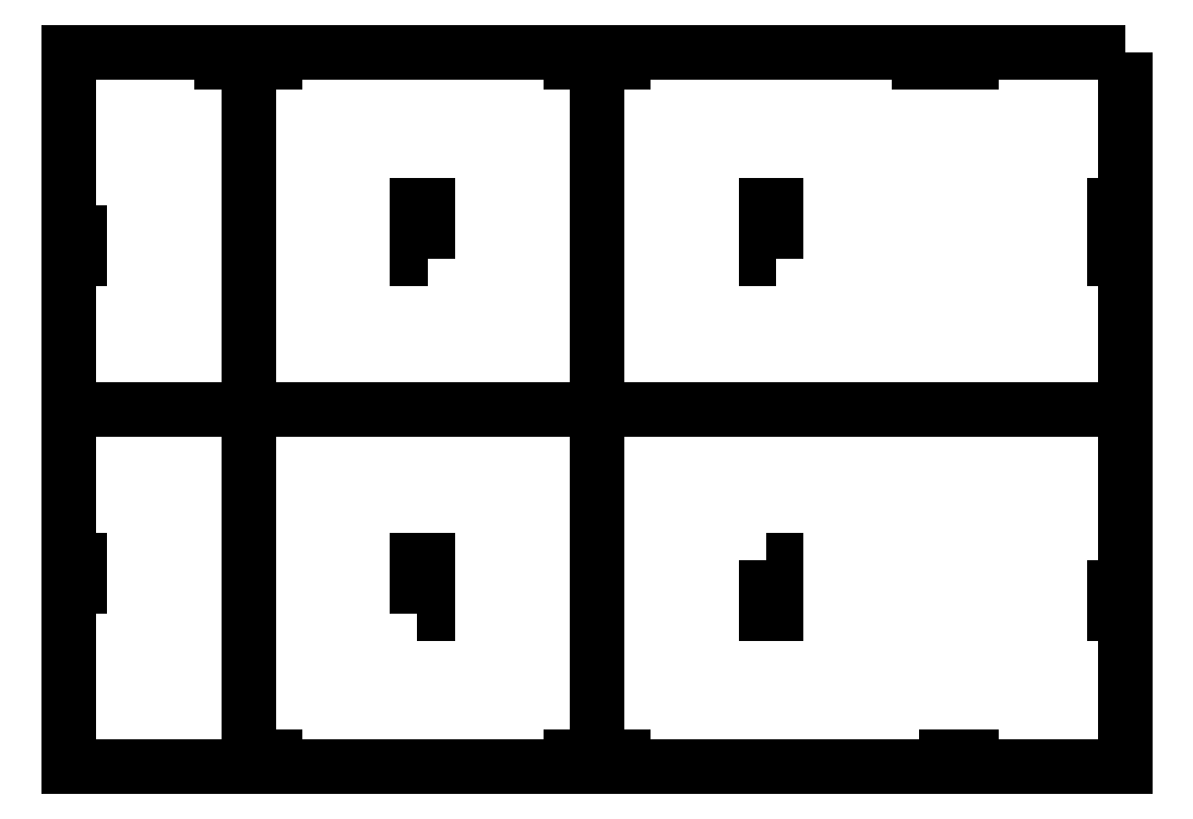
<metadata>
{"format":"dxf","ext":"dxf","renderer":"ezdxf+matplotlib","layout":"modelspace","background":"white","min_lineweight":24,"dpi":150}
</metadata>
<code>
0
SECTION
2
ENTITIES
0
LWPOLYLINE
8
0
90
4
70
1
43
0
10
297
20
0
10
0
20
0
10
0
20
-201
10
297
20
-201
0
LWPOLYLINE
8
0
90
4
70
1
43
0
10
3
20
-43
10
0
20
-43
10
0
20
-58
10
3
20
-58
0
LWPOLYLINE
8
0
90
4
70
1
43
0
10
3
20
-158
10
0
20
-158
10
0
20
-143
10
3
20
-143
0
LINE
8
0
10
50.5
20
-201
30
0
11
50.5
21
0
31
0
0
LWPOLYLINE
8
0
90
4
70
1
43
0
10
98
20
-158
10
101
20
-158
10
101
20
-143
10
98
20
-143
0
LWPOLYLINE
8
0
90
4
70
1
43
0
10
101
20
-58
10
98
20
-58
10
98
20
-43
10
101
20
-43
0
LINE
8
0
10
148.5
20
-201
30
0
11
148.5
21
0
31
0
0
LWPOLYLINE
8
0
90
4
70
1
43
0
10
297
20
-58
10
294
20
-58
10
294
20
-43
10
297
20
-43
0
LWPOLYLINE
8
0
90
4
70
1
43
0
10
294
20
-143
10
294
20
-158
10
297
20
-158
10
297
20
-143
0
LWPOLYLINE
8
0
90
4
70
1
43
0
10
196
20
-143
10
199
20
-143
10
199
20
-158
10
196
20
-158
0
LWPOLYLINE
8
0
90
4
70
1
43
0
10
199
20
-58
10
199
20
-43
10
196
20
-43
10
196
20
-58
0
LINE
8
0
10
0
20
-100.5
30
0
11
297
21
-100.5
31
0
0
LWPOLYLINE
8
0
90
4
70
1
43
0
10
58
20
-3.081e-31
10
43
20
0
10
43
20
-3
10
58
20
-3
0
LWPOLYLINE
8
0
90
4
70
1
43
0
10
156
20
6.163e-32
10
141
20
0
10
141
20
-3
10
156
20
-3
0
LWPOLYLINE
8
0
90
4
70
1
43
0
10
254
20
-9.861e-31
10
239
20
0
10
239
20
-3
10
254
20
-3
0
LWPOLYLINE
8
0
90
4
70
1
43
0
10
43
20
-198
10
58
20
-198
10
58
20
-201
10
43
20
-201
0
LWPOLYLINE
8
0
90
4
70
1
43
0
10
239
20
-198
10
254
20
-198
10
254
20
-201
10
239
20
-201
0
LWPOLYLINE
8
0
90
4
70
1
43
0
10
156
20
-201
10
141
20
-201
10
141
20
-198
10
156
20
-198
0
LINE
8
0
10
0
20
-201
30
0
11
297
21
-201
31
0
0
ENDSEC
0
EOF

</code>
